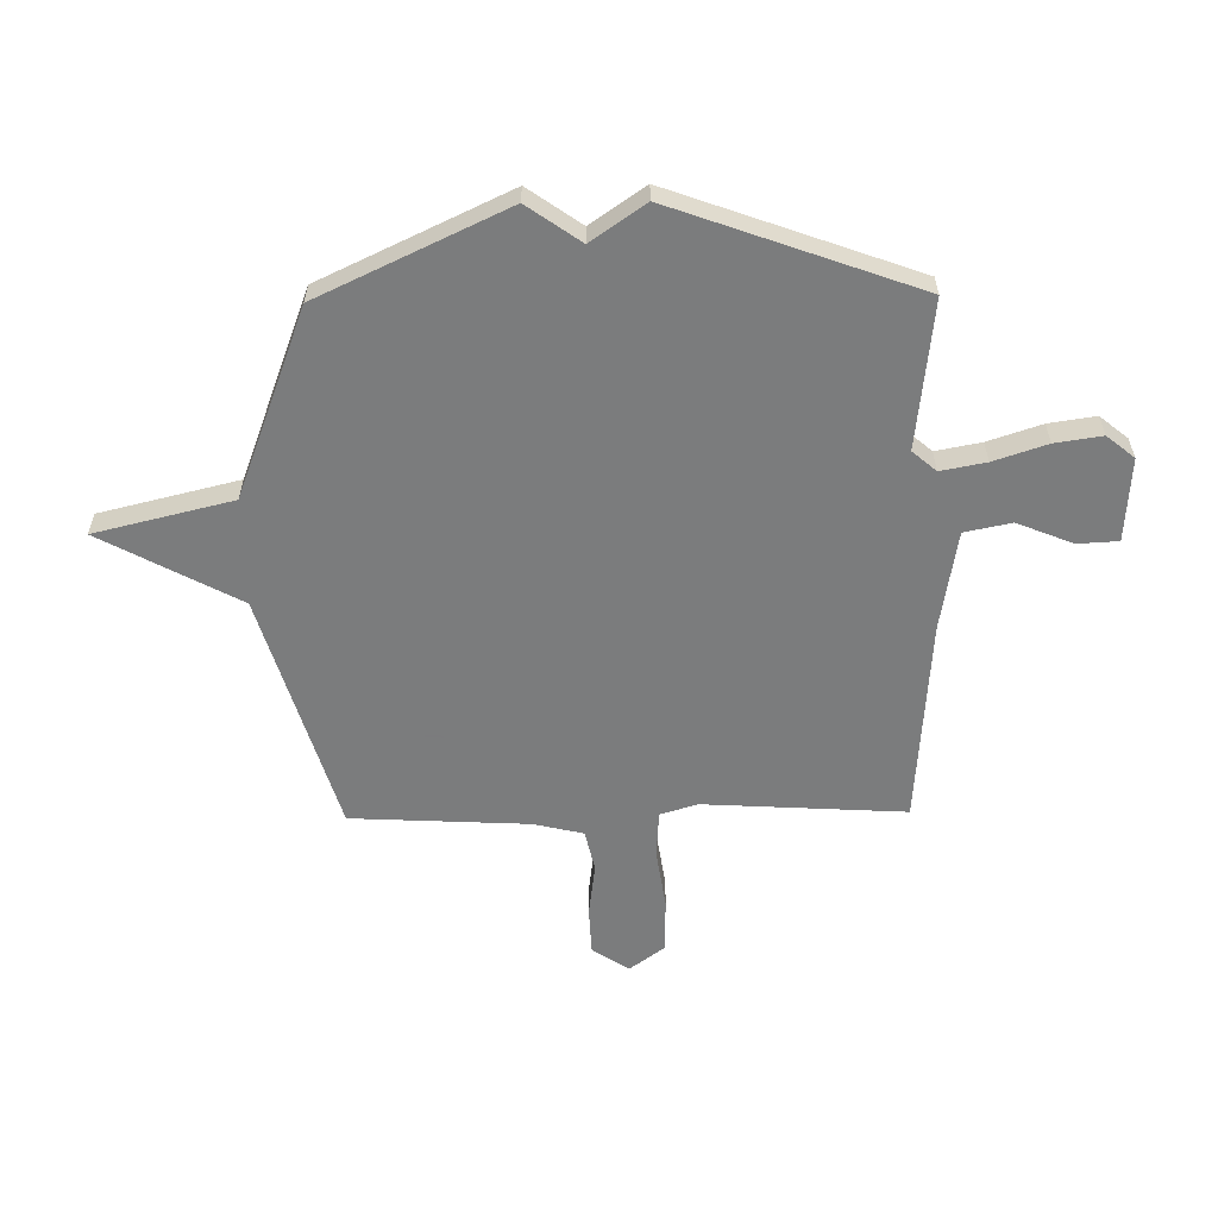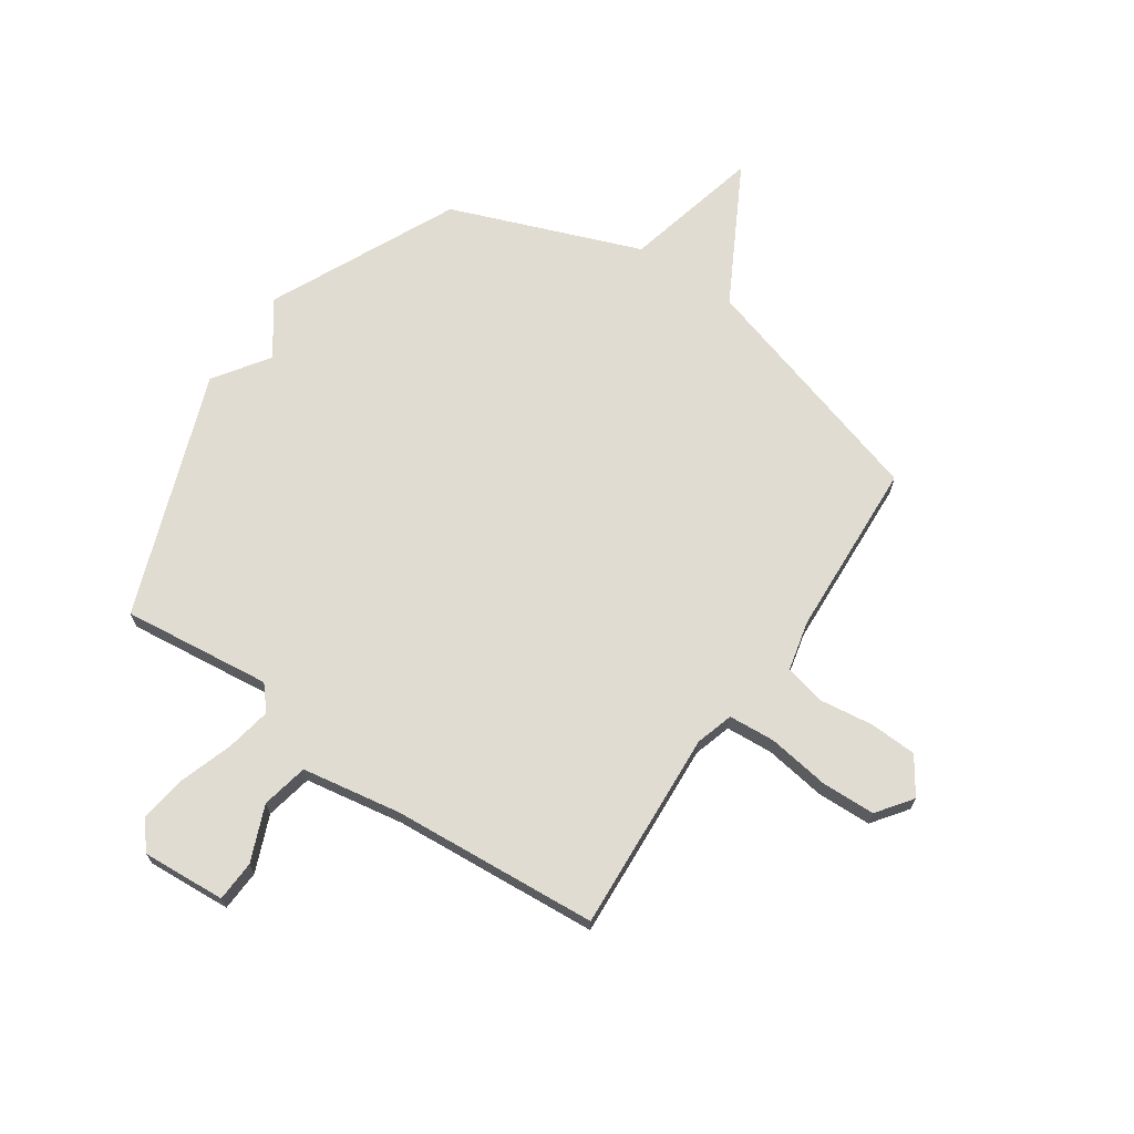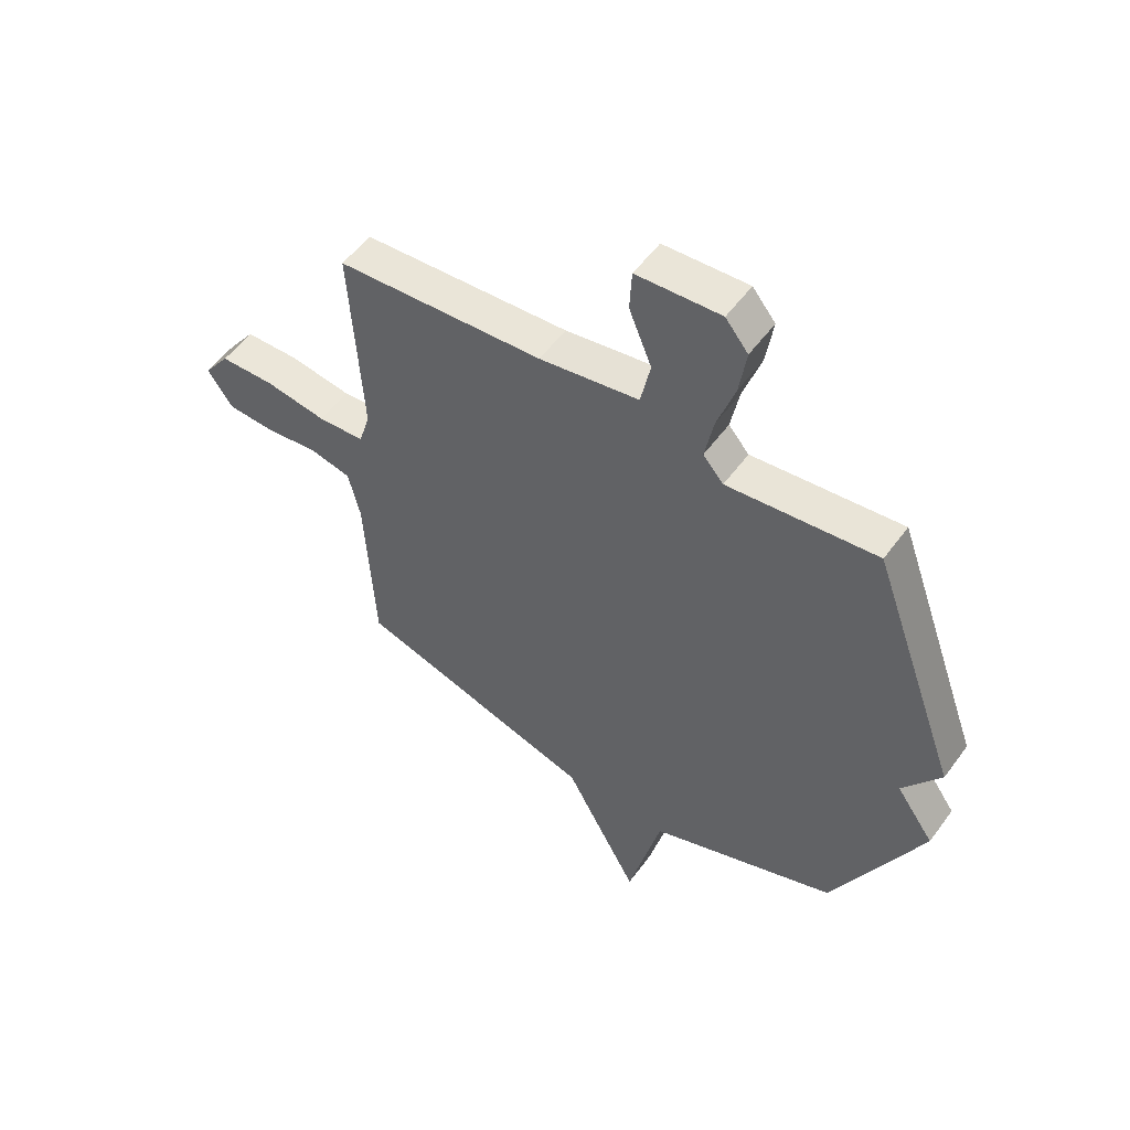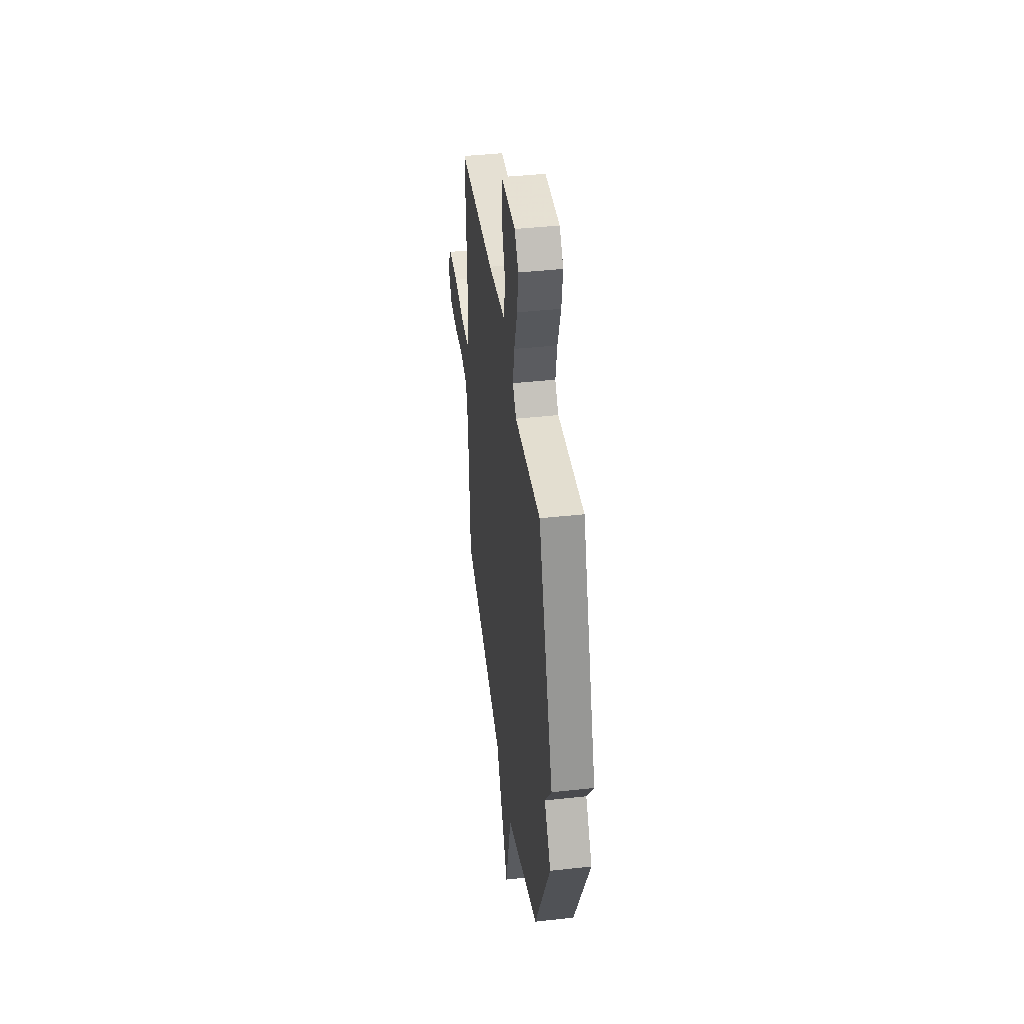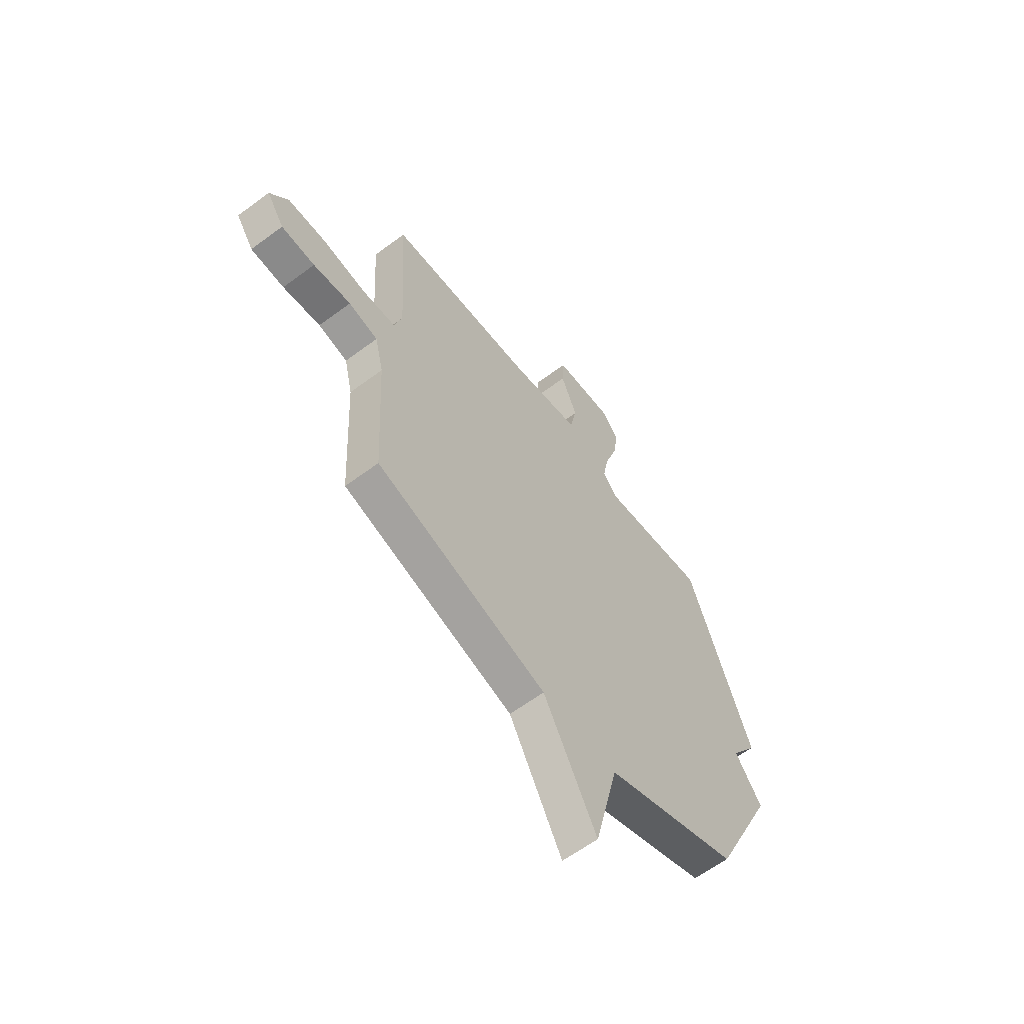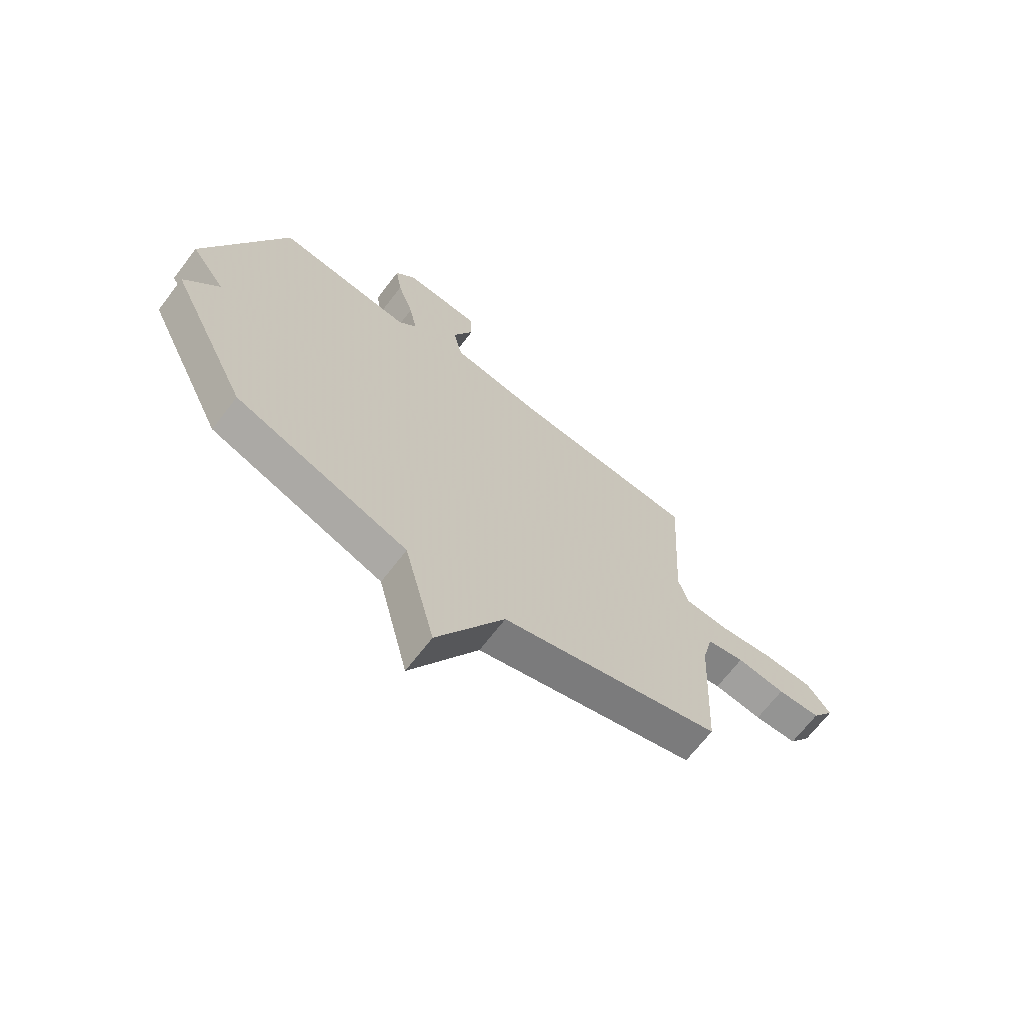
<metadata>
{"format":"obj","ext":"obj","renderer":"f3d","projection":"perspective","resolution":1024,"background":"white","views":[{"elev":-58.6,"azim":-89.2,"up":"+Y"},{"elev":69.0,"azim":34.2,"up":"+Y"},{"elev":54.0,"azim":-144.6,"up":"+Z"},{"elev":42.4,"azim":-97.5,"up":"+Z"},{"elev":-61.6,"azim":127.1,"up":"+Z"},{"elev":-68.4,"azim":-37.5,"up":"+Z"}]}
</metadata>
<code>
v 0.5 0.07 0.5
v 0.478 0.07 0.126
v 0.499 0.07 0.056
v 0.586 0.07 0.05
v 0.7 0.07 0.067
v 0.801 0.07 0.064
v 0.849 0.07 -0.001
v 0.803 0.07 -0.069
v 0.715 0.07 -0.073
v 0.616 0.07 -0.06
v 0.539 0.07 -0.077
v 0.517 0.07 -0.171
v 0.5 0.07 -0.5
v 0.052 0.07 -0.634
v -0.086 0.07 -0.89
v -0.148 0.07 -0.634
v -0.5 0.07 -0.5
v -0.664 0.07 -0.153
v -0.594 0.07 -0.054
v -0.664 0.07 0.047
v -0.5 0.07 0.5
v -0.223 0.07 0.469
v -0.185 0.07 0.513
v -0.201 0.07 0.597
v -0.234 0.07 0.696
v -0.247 0.07 0.783
v -0.205 0.07 0.835
v -0.049 0.07 0.825
v -0.045 0.07 0.749
v -0.087 0.07 0.646
v -0.069 0.07 0.559
v 0.116 0.07 0.528
v 0.5 0 0.5
v 0.478 0 0.126
v 0.499 0 0.056
v 0.586 0 0.05
v 0.7 0 0.067
v 0.801 0 0.064
v 0.849 0 -0.001
v 0.803 0 -0.069
v 0.715 0 -0.073
v 0.616 0 -0.06
v 0.539 0 -0.077
v 0.517 0 -0.171
v 0.5 0 -0.5
v 0.052 0 -0.634
v -0.086 0 -0.89
v -0.148 0 -0.634
v -0.5 0 -0.5
v -0.664 0 -0.153
v -0.594 0 -0.054
v -0.664 0 0.047
v -0.5 0 0.5
v -0.223 0 0.469
v -0.185 0 0.513
v -0.201 0 0.597
v -0.234 0 0.696
v -0.247 0 0.783
v -0.205 0 0.835
v -0.049 0 0.825
v -0.045 0 0.749
v -0.087 0 0.646
v -0.069 0 0.559
v 0.116 0 0.528
f 28 29 30
f 27 28 30
f 26 27 30
f 25 26 30
f 24 25 30
f 23 24 30 31
f 22 23 31 32
f 19 20 21 22
f 32 1 2
f 22 32 2
f 19 22 2
f 18 19 2
f 17 18 2
f 16 17 2
f 12 13 14
f 11 12 14
f 8 9 10
f 7 8 10
f 6 7 10
f 5 6 10
f 4 5 10
f 3 4 10 11
f 16 2 3
f 16 3 11 14
f 14 15 16
f 62 61 60
f 62 60 59
f 62 59 58
f 62 58 57
f 62 57 56
f 63 62 56 55
f 64 63 55 54
f 54 53 52 51
f 34 33 64
f 34 64 54
f 34 54 51
f 34 51 50
f 34 50 49
f 34 49 48
f 46 45 44
f 46 44 43
f 42 41 40
f 42 40 39
f 42 39 38
f 42 38 37
f 42 37 36
f 43 42 36 35
f 35 34 48
f 46 43 35 48
f 48 47 46
f 1 33 34 2
f 2 34 35 3
f 3 35 36 4
f 4 36 37 5
f 5 37 38 6
f 6 38 39 7
f 7 39 40 8
f 8 40 41 9
f 9 41 42 10
f 10 42 43 11
f 11 43 44 12
f 12 44 45 13
f 13 45 46 14
f 14 46 47 15
f 15 47 48 16
f 16 48 49 17
f 17 49 50 18
f 18 50 51 19
f 19 51 52 20
f 20 52 53 21
f 21 53 54 22
f 22 54 55 23
f 23 55 56 24
f 24 56 57 25
f 25 57 58 26
f 26 58 59 27
f 27 59 60 28
f 28 60 61 29
f 29 61 62 30
f 30 62 63 31
f 31 63 64 32
f 32 64 33 1

</code>
